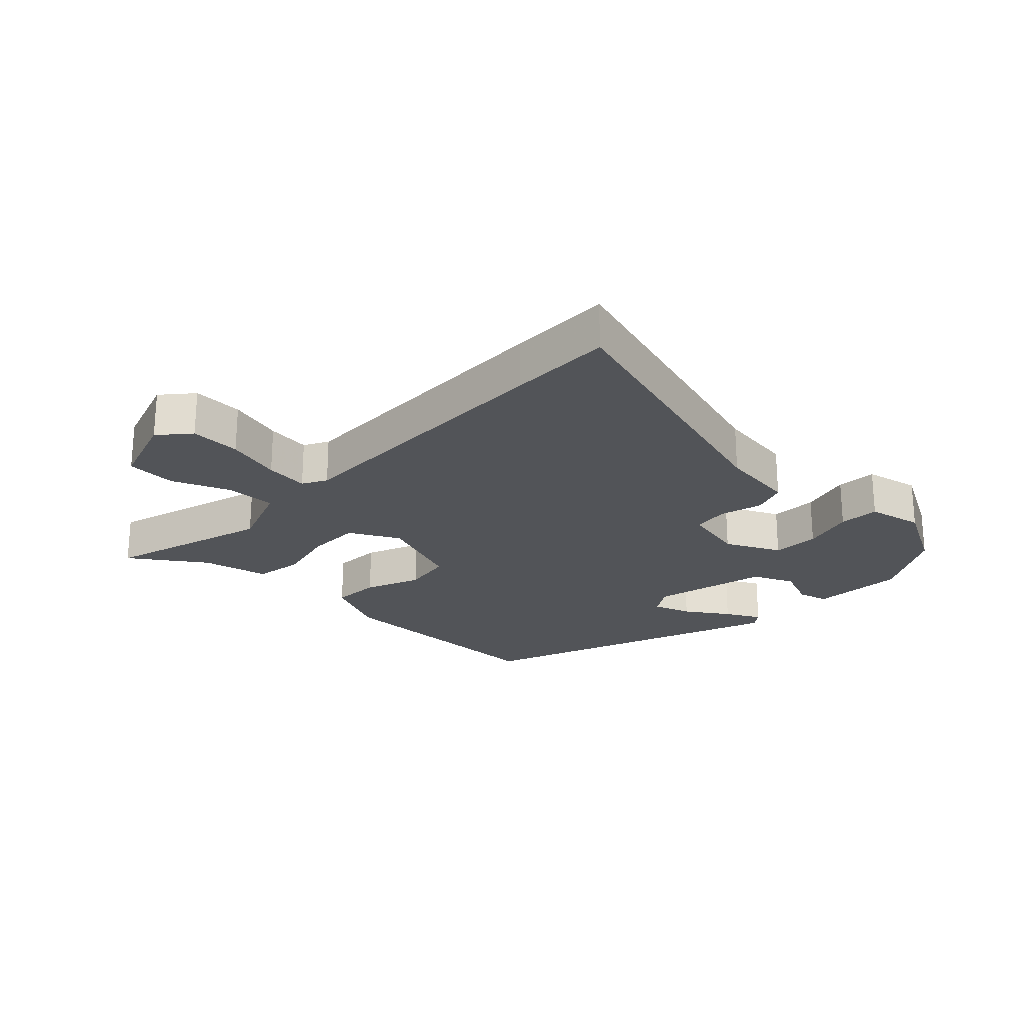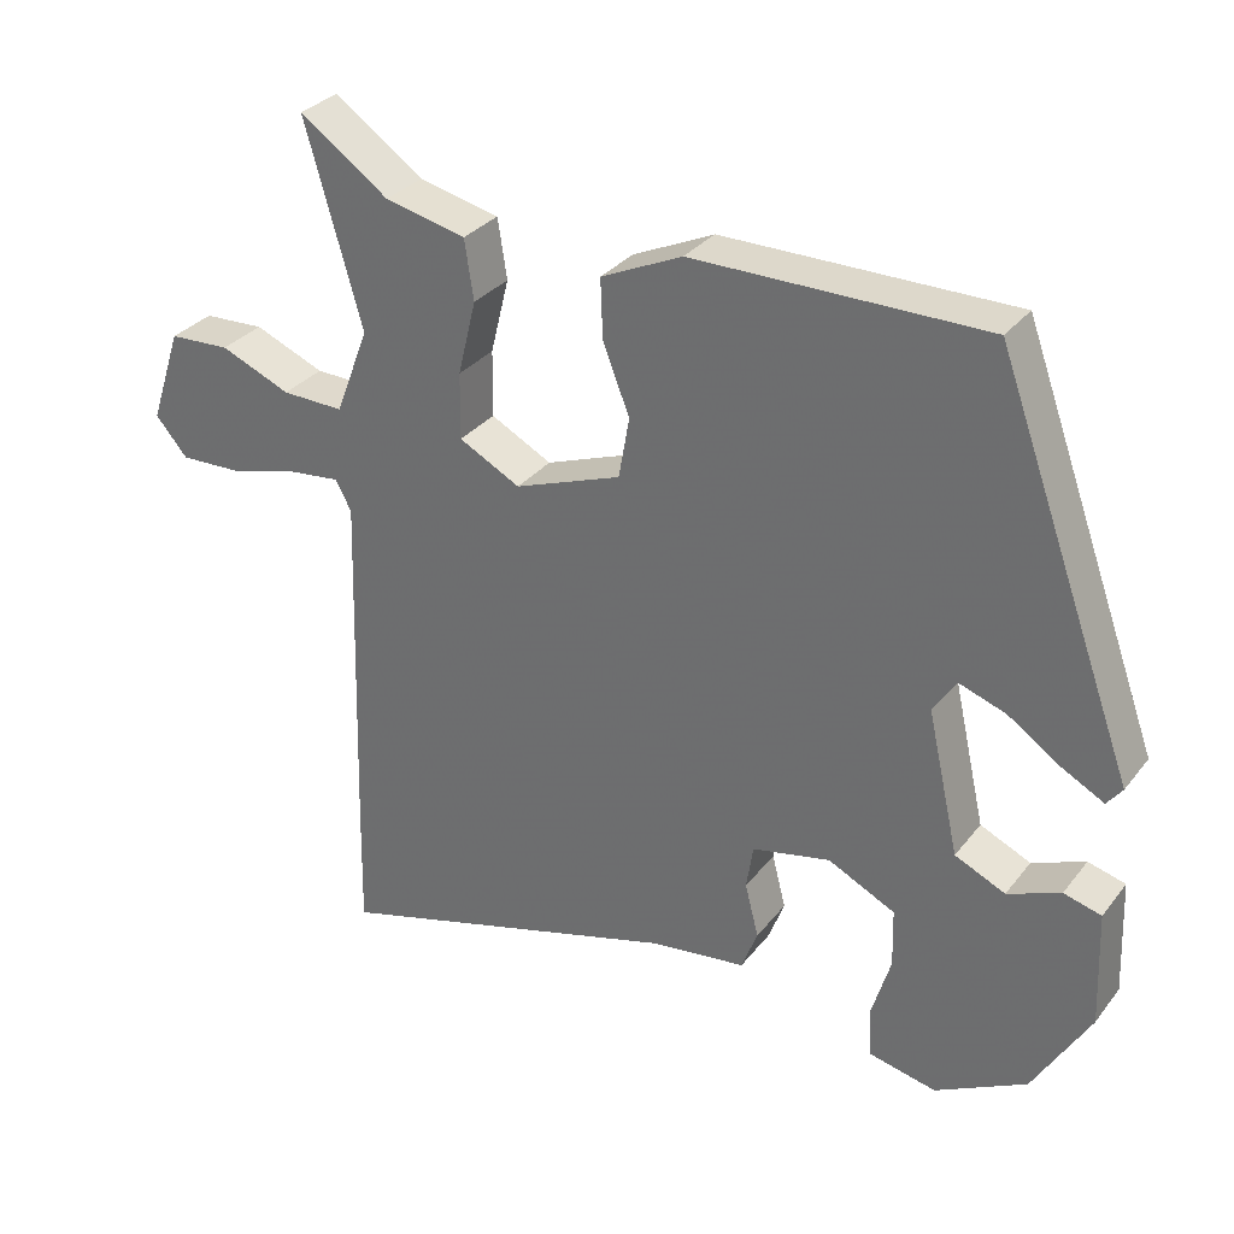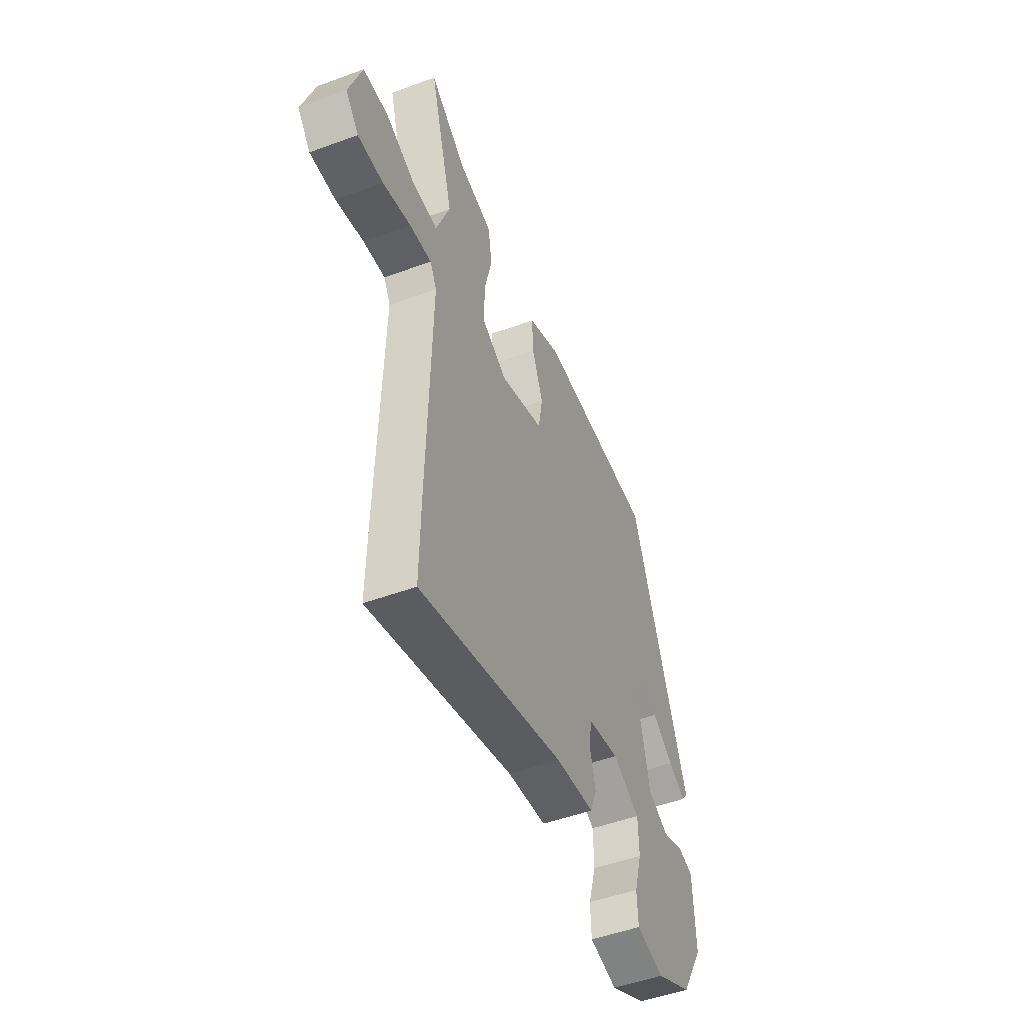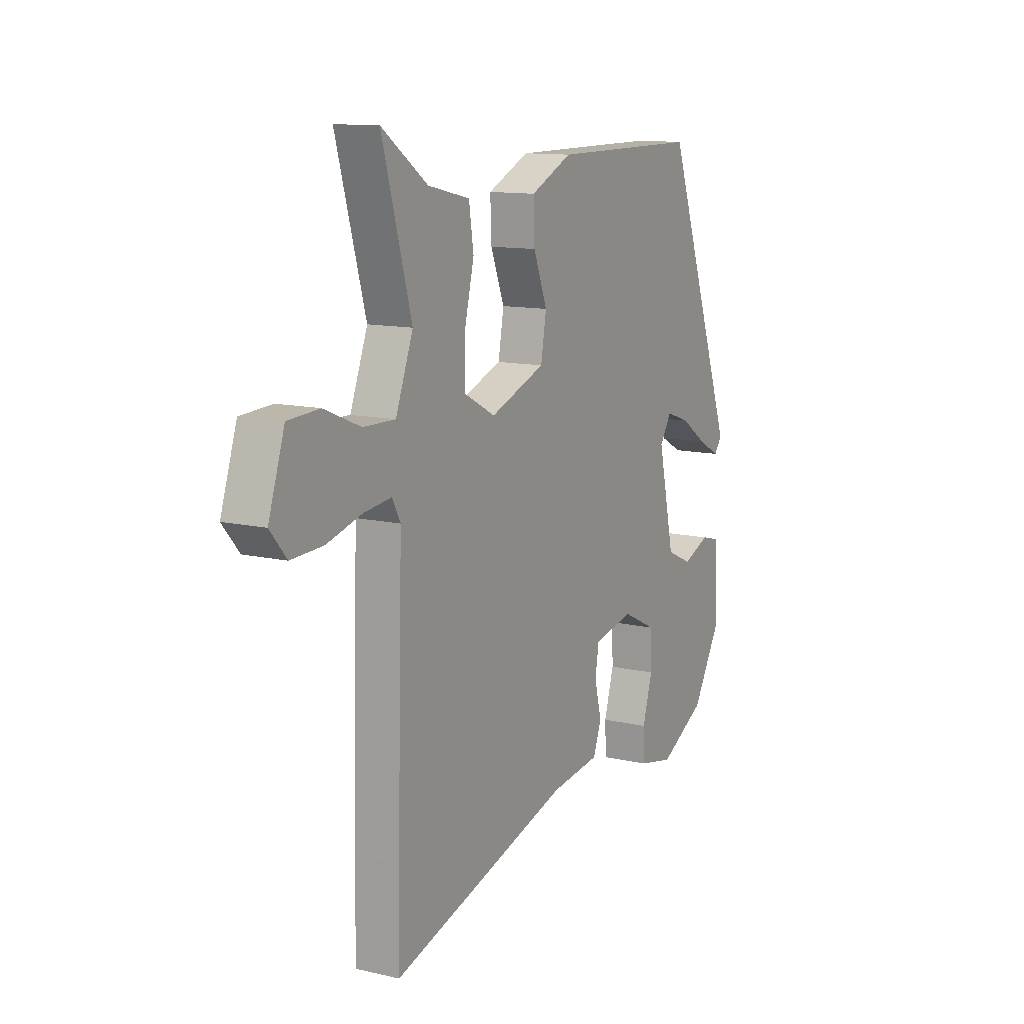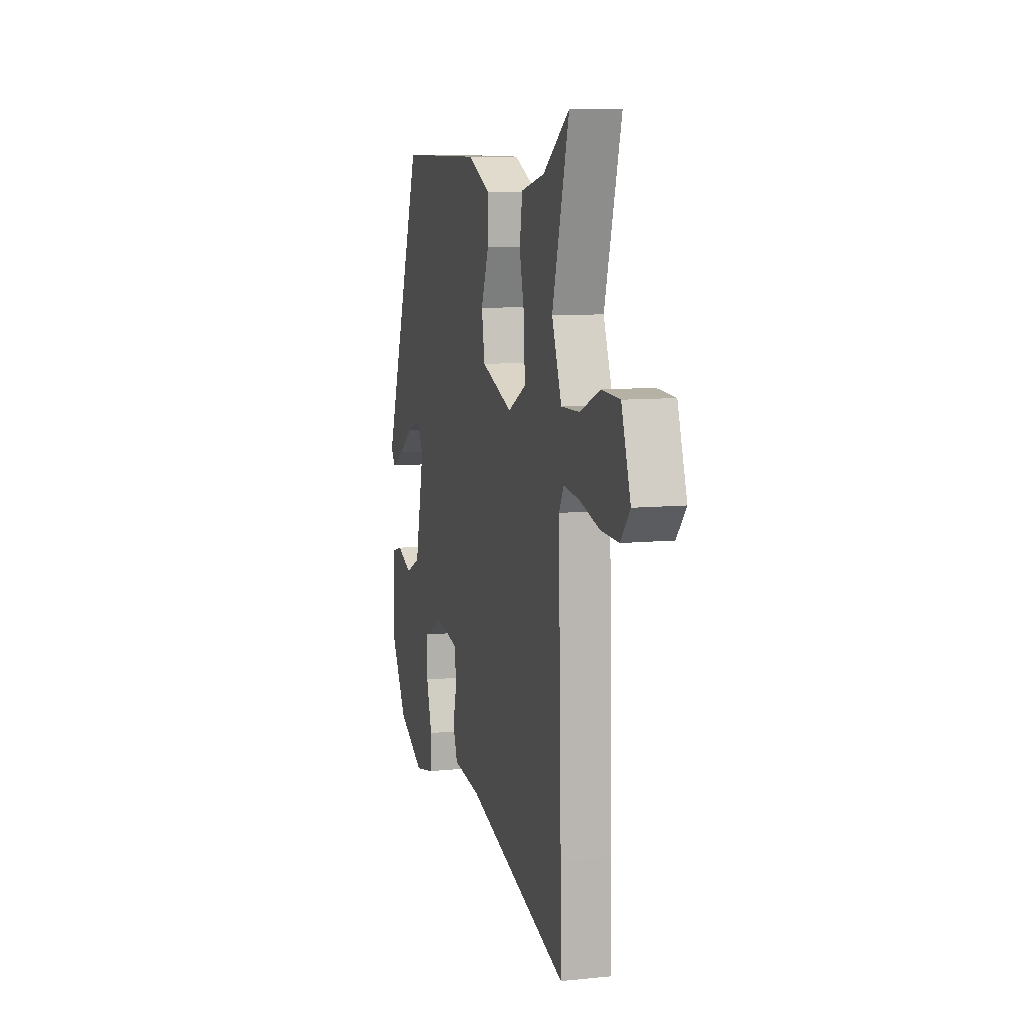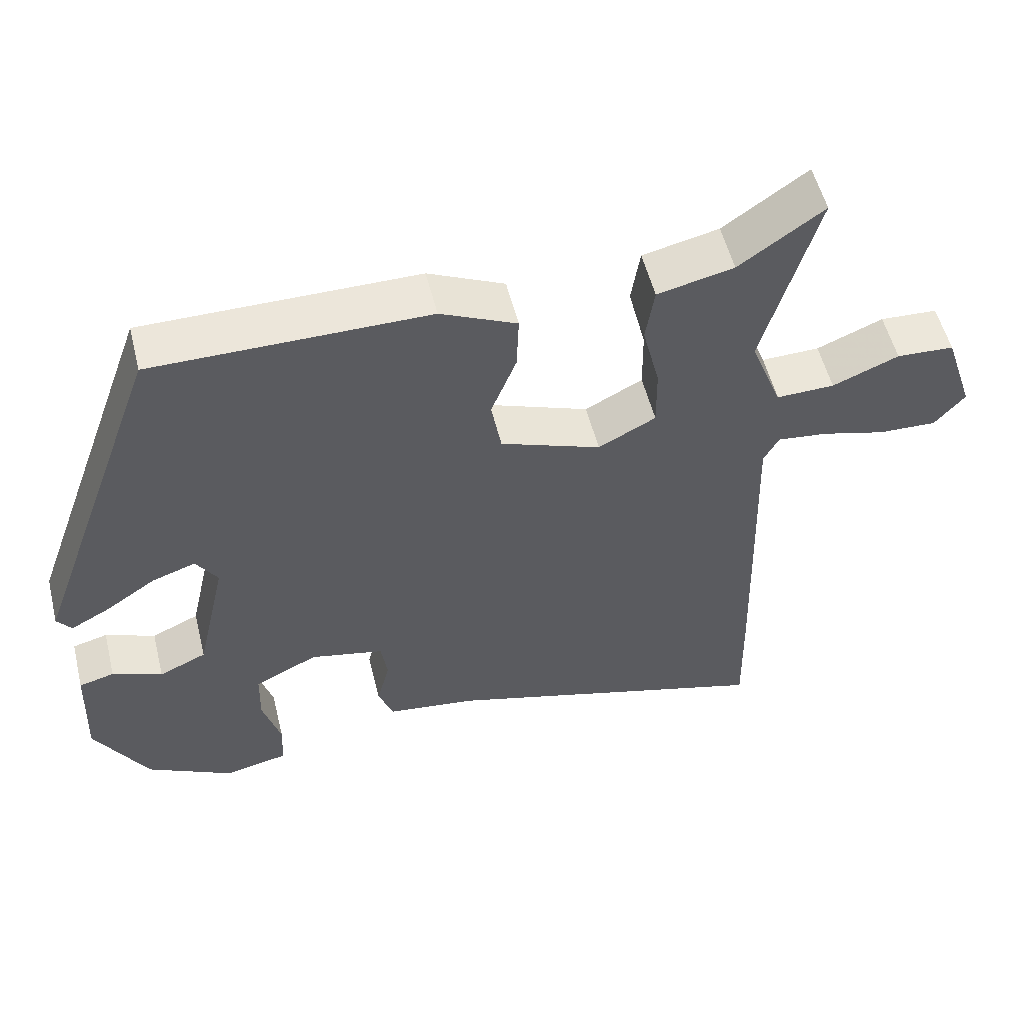
<metadata>
{"format":"obj","ext":"obj","renderer":"f3d","projection":"perspective","resolution":1024,"background":"white","views":[{"elev":-23.1,"azim":135.9,"up":"+Y"},{"elev":31.3,"azim":-148.8,"up":"+Z"},{"elev":-50.0,"azim":112.0,"up":"+Z"},{"elev":12.1,"azim":118.8,"up":"+Z"},{"elev":9.1,"azim":75.0,"up":"+Z"},{"elev":54.2,"azim":-13.9,"up":"+Z"}]}
</metadata>
<code>
v -0.367 0.07 0.498
v 0.014 0.07 0.498
v 0.12 0.07 0.449
v 0.117 0.07 0.371
v 0.082 0.07 0.282
v 0.096 0.07 0.202
v 0.236 0.07 0.15
v 0.316 0.07 0.192
v 0.315 0.07 0.279
v 0.291 0.07 0.377
v 0.303 0.07 0.455
v 0.409 0.07 0.479
v 0.526 0.07 0.561
v 0.451 0.07 0.298
v 0.495 0.07 0.184
v 0.576 0.07 0.186
v 0.668 0.07 0.224
v 0.748 0.07 0.22
v 0.789 0.07 0.097
v 0.747 0.07 0.048
v 0.666 0.07 0.051
v 0.577 0.07 0.075
v 0.507 0.07 0.083
v 0.486 0.07 0.044
v 0.499 0.07 -0.422
v 0.502 0.07 -0.587
v 0.042 0.07 -0.455
v -0.083 0.07 -0.439
v -0.104 0.07 -0.384
v -0.086 0.07 -0.314
v -0.095 0.07 -0.256
v -0.197 0.07 -0.234
v -0.285 0.07 -0.277
v -0.287 0.07 -0.353
v -0.262 0.07 -0.437
v -0.265 0.07 -0.502
v -0.354 0.07 -0.521
v -0.473 0.07 -0.458
v -0.547 0.07 -0.332
v -0.541 0.07 -0.181
v -0.492 0.07 -0.168
v -0.423 0.07 -0.196
v -0.357 0.07 -0.166
v -0.315 0.07 0.02
v -0.345 0.07 0.066
v -0.406 0.07 0.045
v -0.474 0.07 -0.001
v -0.53 0.07 -0.031
v -0.55 0.07 -0.005
v -0.367 0 0.498
v 0.014 0 0.498
v 0.12 0 0.449
v 0.117 0 0.371
v 0.082 0 0.282
v 0.096 0 0.202
v 0.236 0 0.15
v 0.316 0 0.192
v 0.315 0 0.279
v 0.291 0 0.377
v 0.303 0 0.455
v 0.409 0 0.479
v 0.526 0 0.561
v 0.451 0 0.298
v 0.495 0 0.184
v 0.576 0 0.186
v 0.668 0 0.224
v 0.748 0 0.22
v 0.789 0 0.097
v 0.747 0 0.048
v 0.666 0 0.051
v 0.577 0 0.075
v 0.507 0 0.083
v 0.486 0 0.044
v 0.499 0 -0.422
v 0.502 0 -0.587
v 0.042 0 -0.455
v -0.083 0 -0.439
v -0.104 0 -0.384
v -0.086 0 -0.314
v -0.095 0 -0.256
v -0.197 0 -0.234
v -0.285 0 -0.277
v -0.287 0 -0.353
v -0.262 0 -0.437
v -0.265 0 -0.502
v -0.354 0 -0.521
v -0.473 0 -0.458
v -0.547 0 -0.332
v -0.541 0 -0.181
v -0.492 0 -0.168
v -0.423 0 -0.196
v -0.357 0 -0.166
v -0.315 0 0.02
v -0.345 0 0.066
v -0.406 0 0.045
v -0.474 0 -0.001
v -0.53 0 -0.031
v -0.55 0 -0.005
f 46 47 48 49
f 46 49 1 2
f 45 46 2 3
f 44 45 3 4
f 43 44 4 5
f 39 40 41 42
f 39 42 43
f 38 39 43
f 34 35 36 37
f 33 34 37 38
f 27 28 29 30
f 27 30 31
f 24 25 26 27
f 23 24 27 31
f 19 20 21 22
f 19 22 23
f 16 17 18 19
f 15 16 19 23
f 14 15 23 31
f 12 13 14
f 9 10 11 12
f 8 9 12 14
f 38 43 5 6
f 33 38 6
f 32 33 6 7
f 8 14 31 32
f 7 8 32
f 98 97 96 95
f 51 50 98 95
f 52 51 95 94
f 53 52 94 93
f 54 53 93 92
f 91 90 89 88
f 92 91 88
f 92 88 87
f 86 85 84 83
f 87 86 83 82
f 79 78 77 76
f 80 79 76
f 76 75 74 73
f 80 76 73 72
f 71 70 69 68
f 72 71 68
f 68 67 66 65
f 72 68 65 64
f 80 72 64 63
f 63 62 61
f 61 60 59 58
f 63 61 58 57
f 55 54 92 87
f 55 87 82
f 56 55 82 81
f 81 80 63 57
f 81 57 56
f 1 50 51 2
f 2 51 52 3
f 3 52 53 4
f 4 53 54 5
f 5 54 55 6
f 6 55 56 7
f 7 56 57 8
f 8 57 58 9
f 9 58 59 10
f 10 59 60 11
f 11 60 61 12
f 12 61 62 13
f 13 62 63 14
f 14 63 64 15
f 15 64 65 16
f 16 65 66 17
f 17 66 67 18
f 18 67 68 19
f 19 68 69 20
f 20 69 70 21
f 21 70 71 22
f 22 71 72 23
f 23 72 73 24
f 24 73 74 25
f 25 74 75 26
f 26 75 76 27
f 27 76 77 28
f 28 77 78 29
f 29 78 79 30
f 30 79 80 31
f 31 80 81 32
f 32 81 82 33
f 33 82 83 34
f 34 83 84 35
f 35 84 85 36
f 36 85 86 37
f 37 86 87 38
f 38 87 88 39
f 39 88 89 40
f 40 89 90 41
f 41 90 91 42
f 42 91 92 43
f 43 92 93 44
f 44 93 94 45
f 45 94 95 46
f 46 95 96 47
f 47 96 97 48
f 48 97 98 49
f 49 98 50 1

</code>
